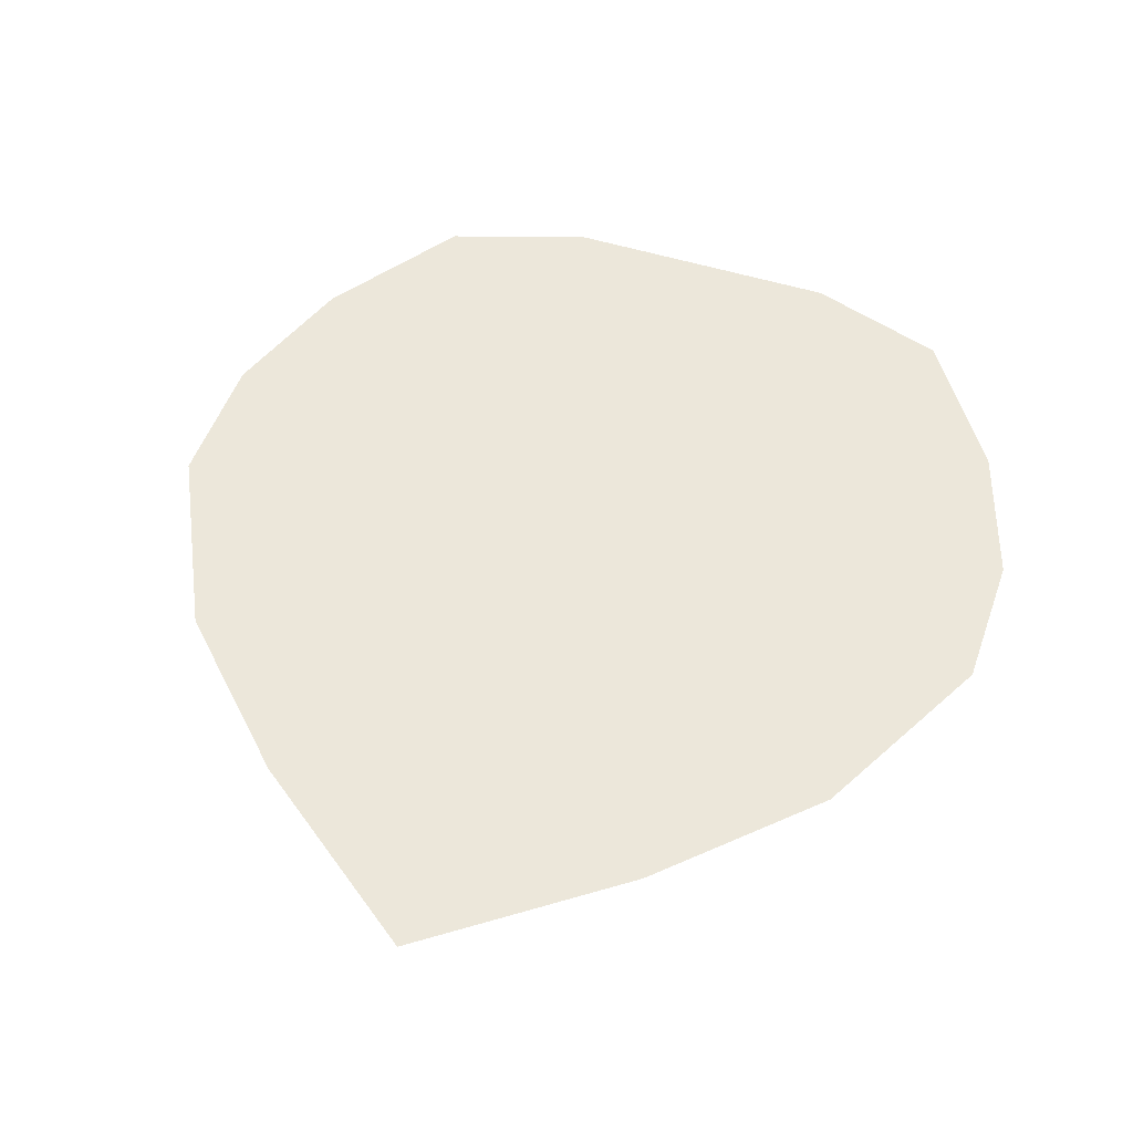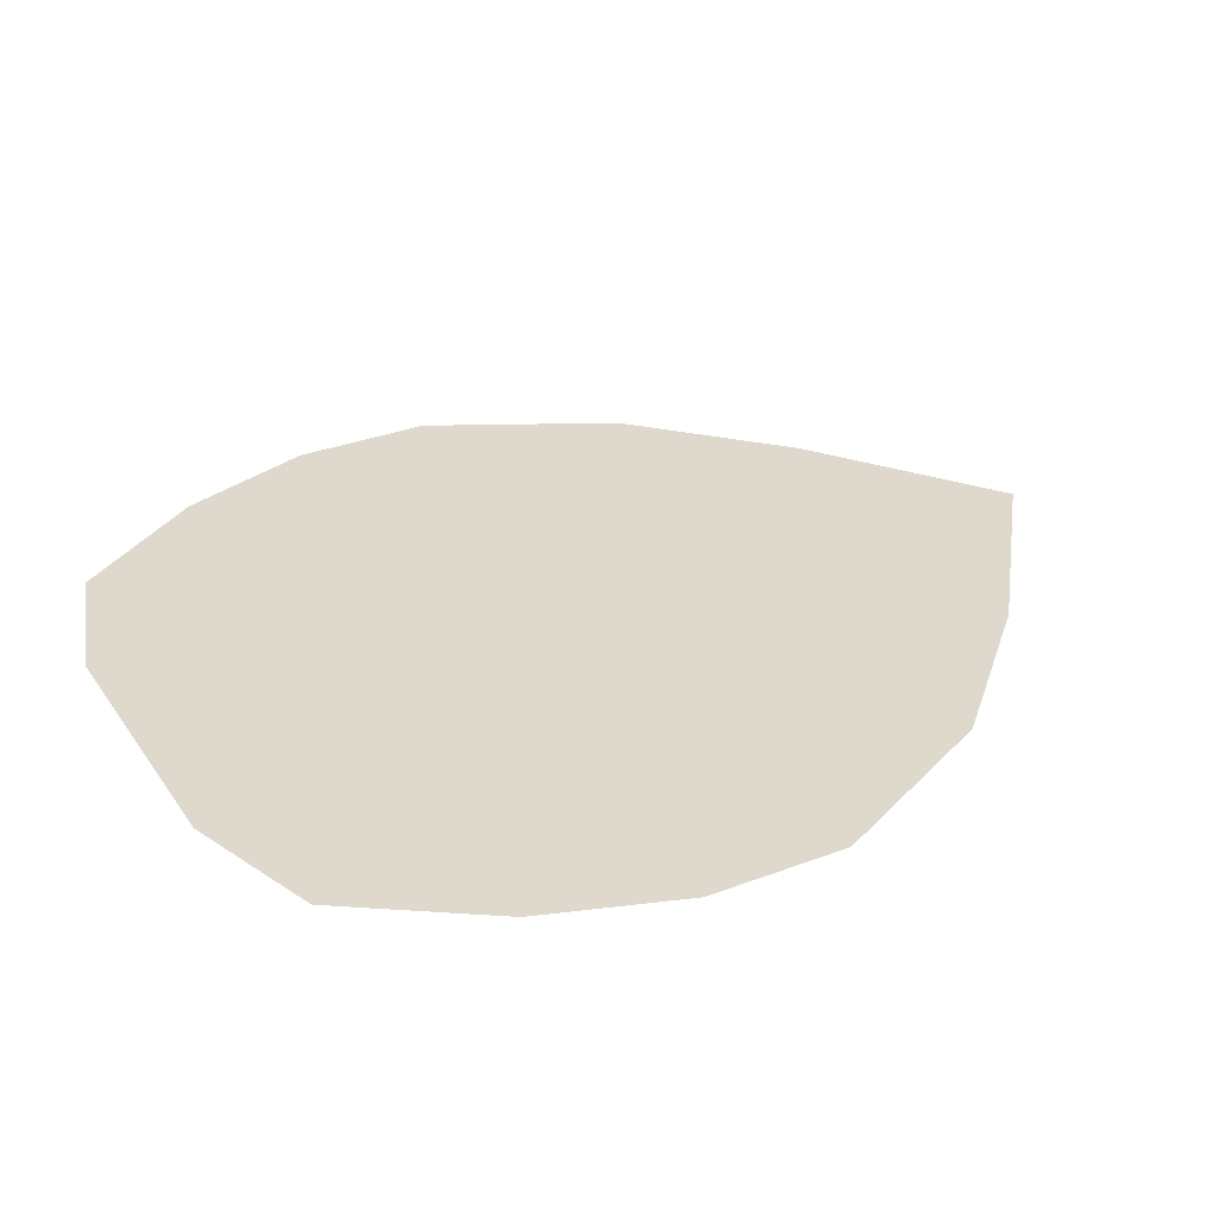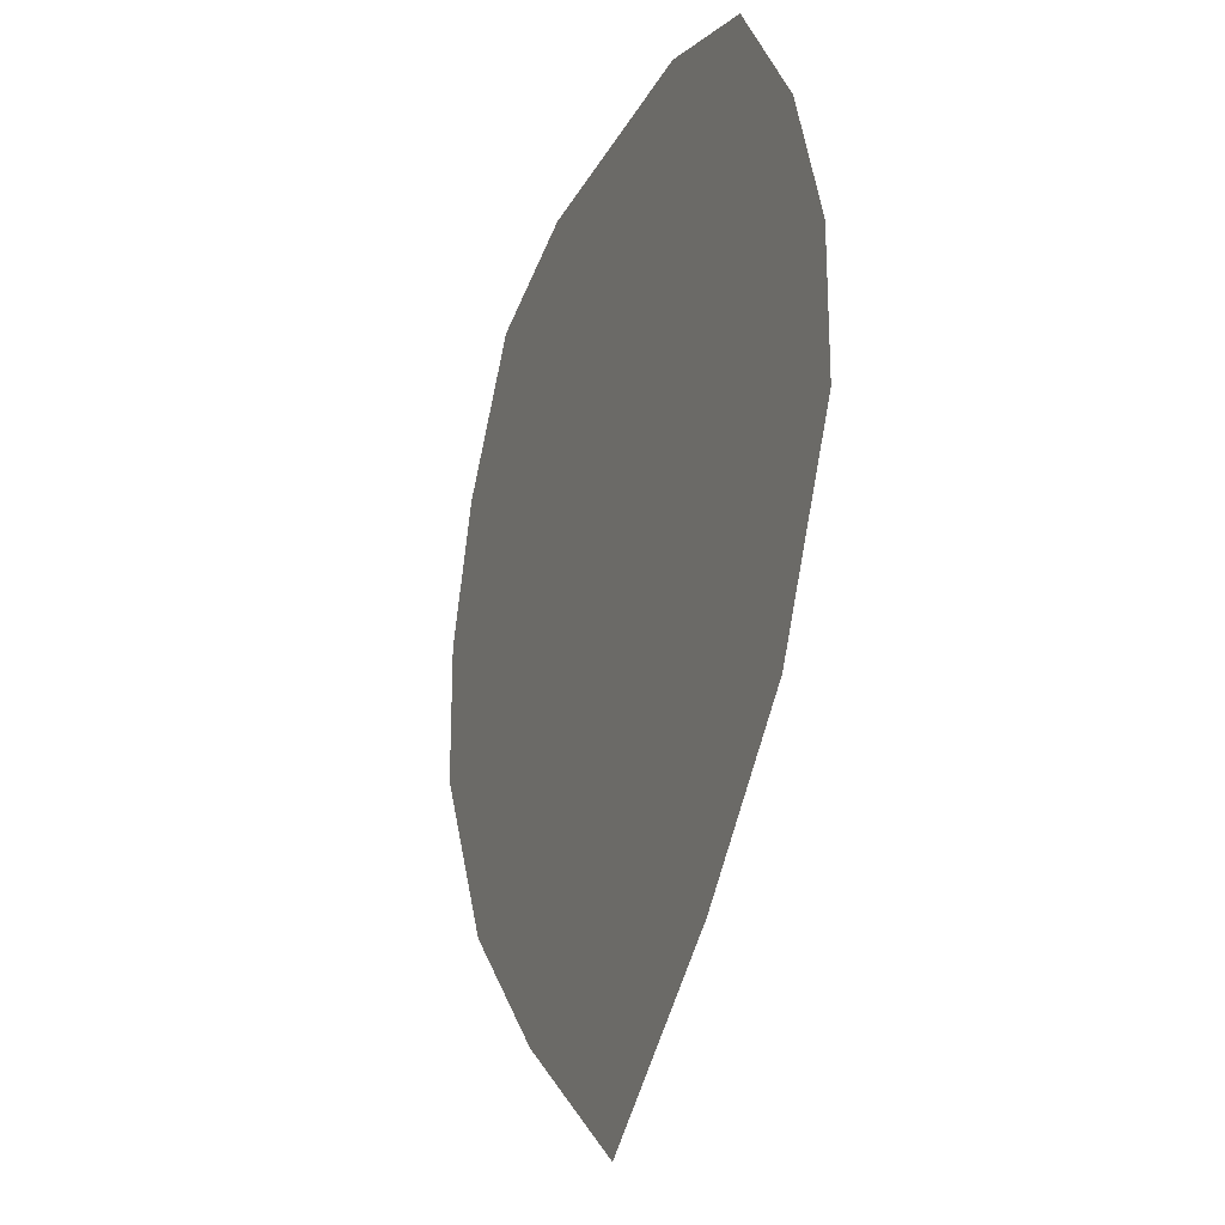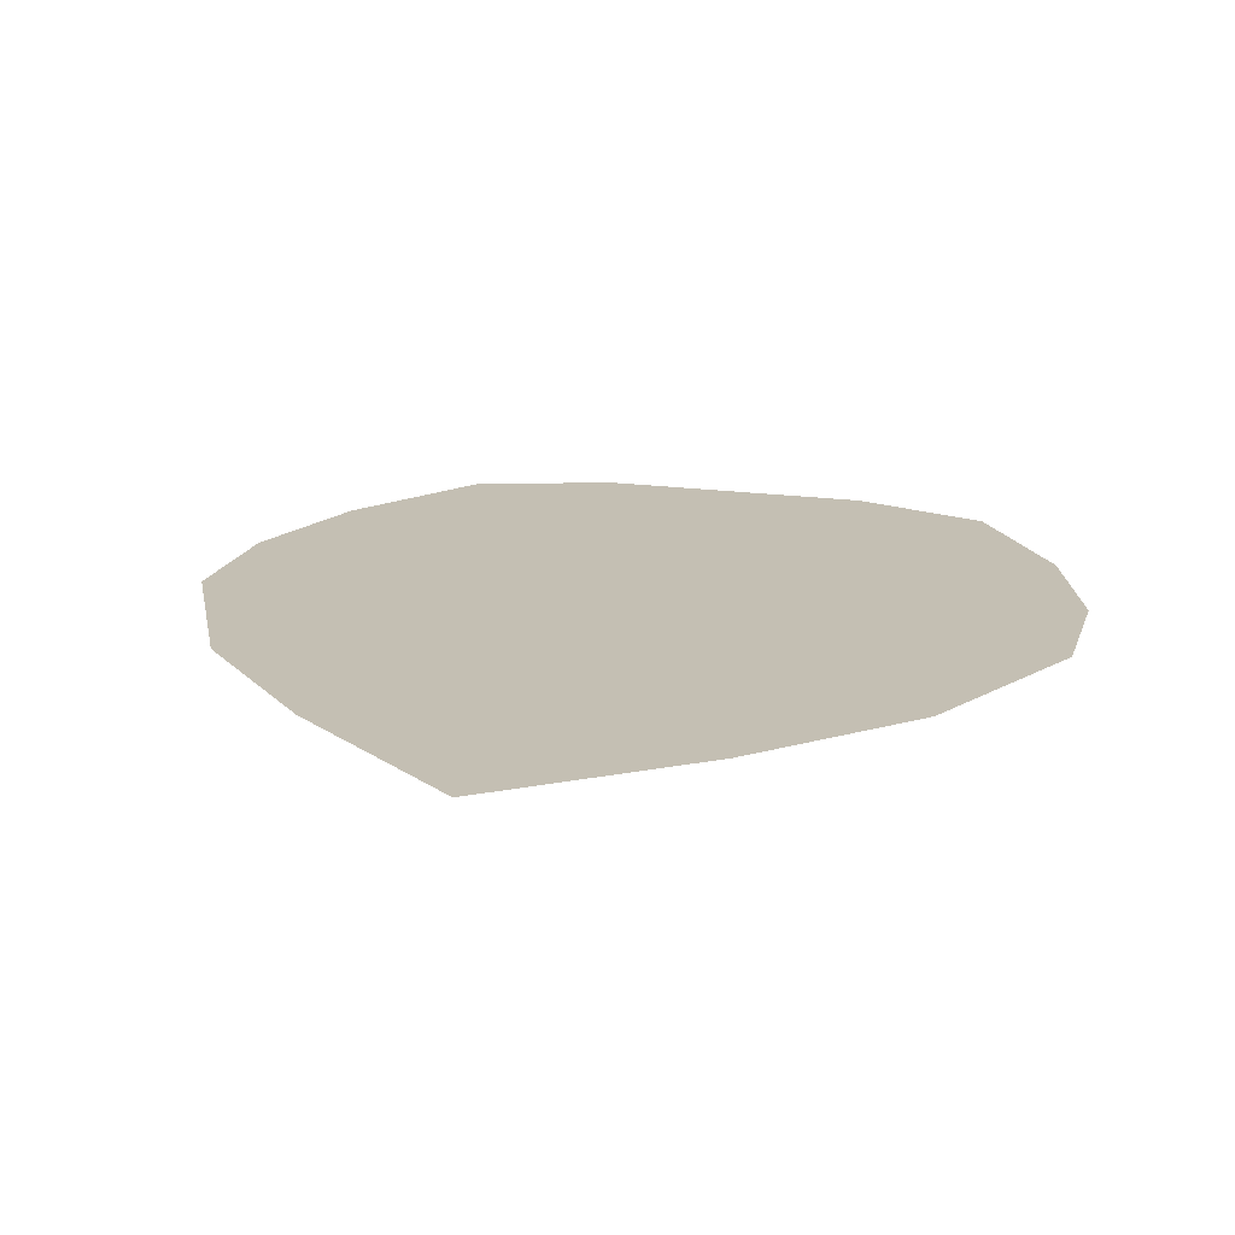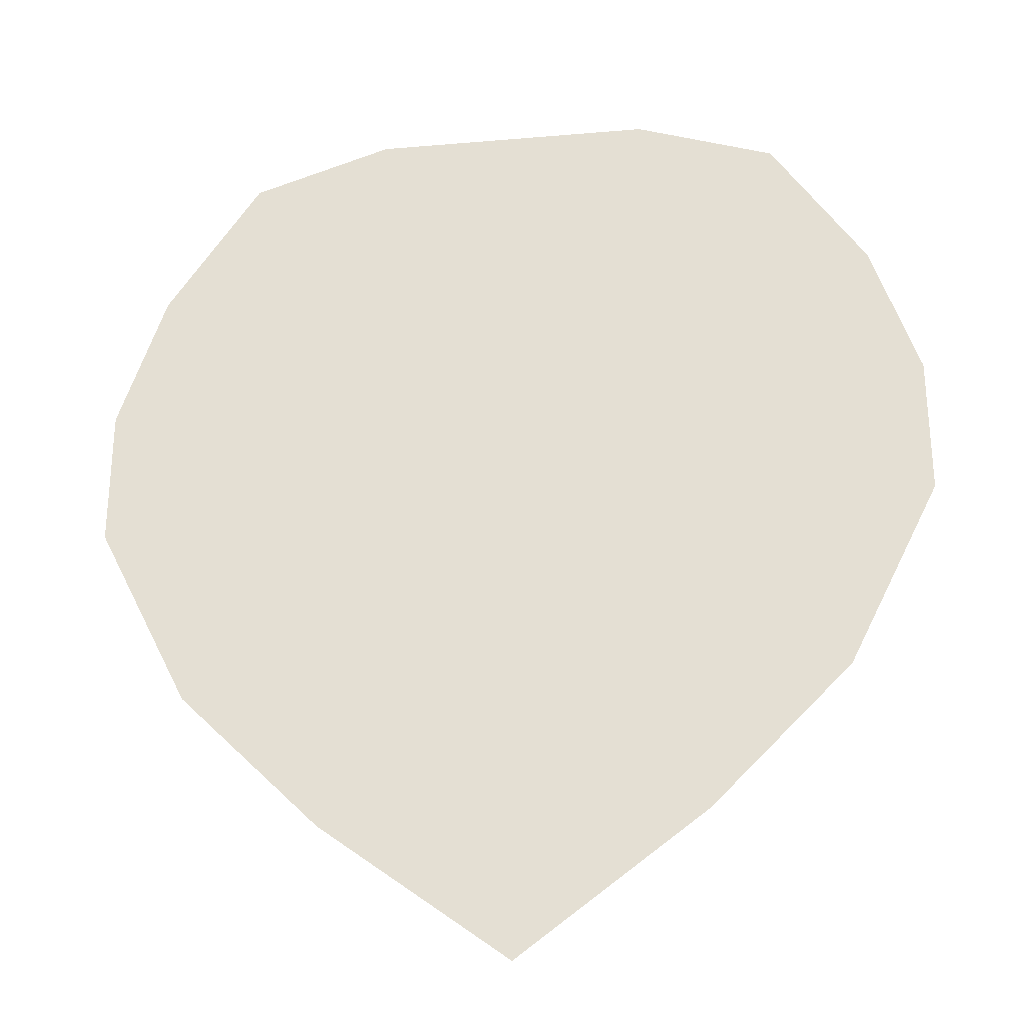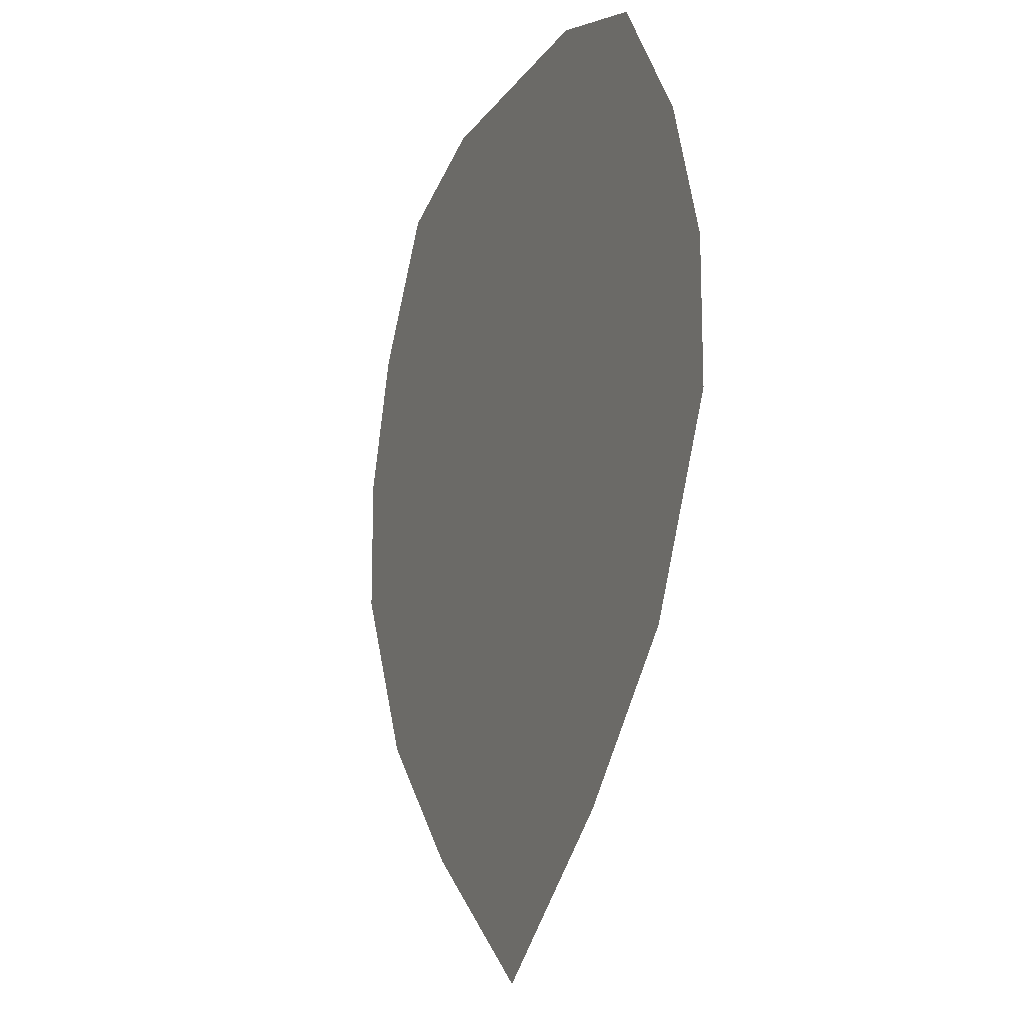
<metadata>
{"format":"obj","ext":"obj","renderer":"f3d","projection":"perspective","resolution":1024,"background":"white","views":[{"elev":50.7,"azim":19.0,"up":"+Z"},{"elev":31.9,"azim":-118.3,"up":"+Z"},{"elev":-24.6,"azim":68.1,"up":"+Y"},{"elev":17.9,"azim":15.7,"up":"+Z"},{"elev":-28.8,"azim":-172.7,"up":"+Y"},{"elev":-15.9,"azim":67.2,"up":"+Y"}]}
</metadata>
<code>
v 0 0.8 0
v -0.3 1 0
v -0.6 0.9 0
v -0.8 0.6 0
v -0.9 0.3 0
v -0.9 0 0
v -0.7 -0.4 0
v -0.4 -0.7 0
v 0 -1 0
v 0.4 -0.7 0
v 0.7 -0.4 0
v 0.9 0 0
v 0.9 0.3 0
v 0.8 0.6 0
v 0.6 0.9 0
v 0.3 1 0
f 1 2 3
f 1 3 4
f 1 4 5
f 1 5 6
f 1 6 7
f 1 7 8
f 1 8 9
f 1 9 10
f 1 10 11
f 1 11 12
f 1 12 13
f 1 13 14
f 1 14 15
f 1 15 16
f 1 16 2

</code>
